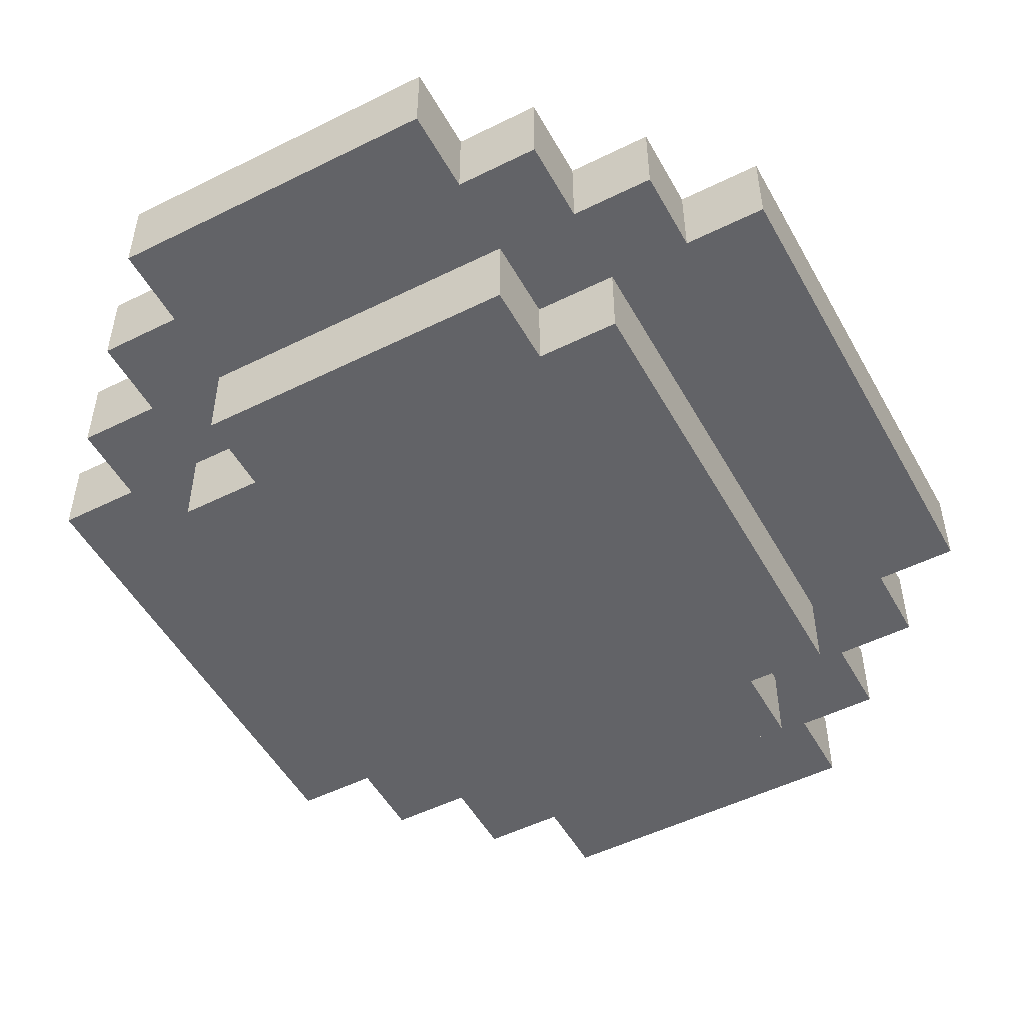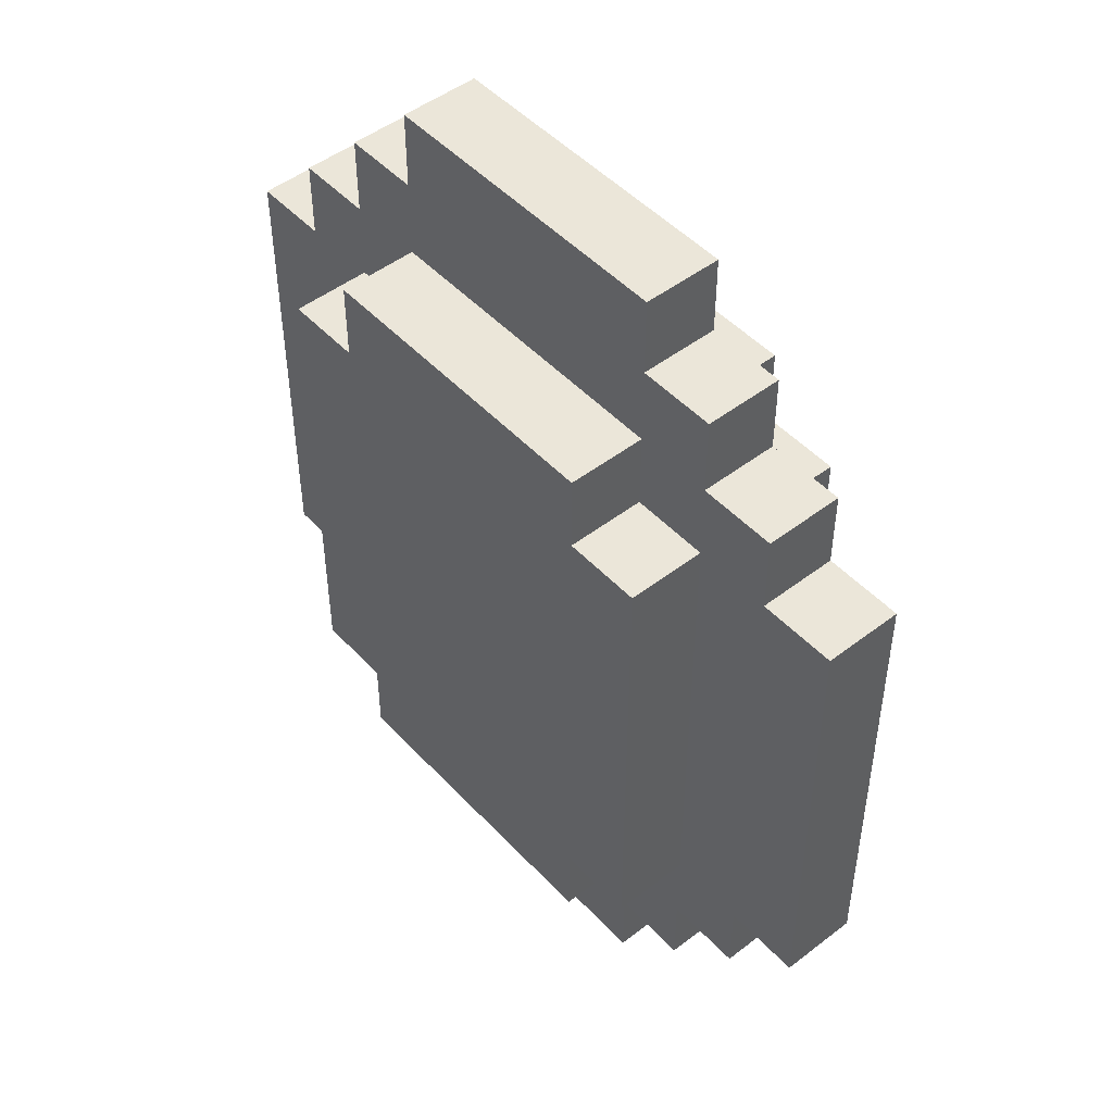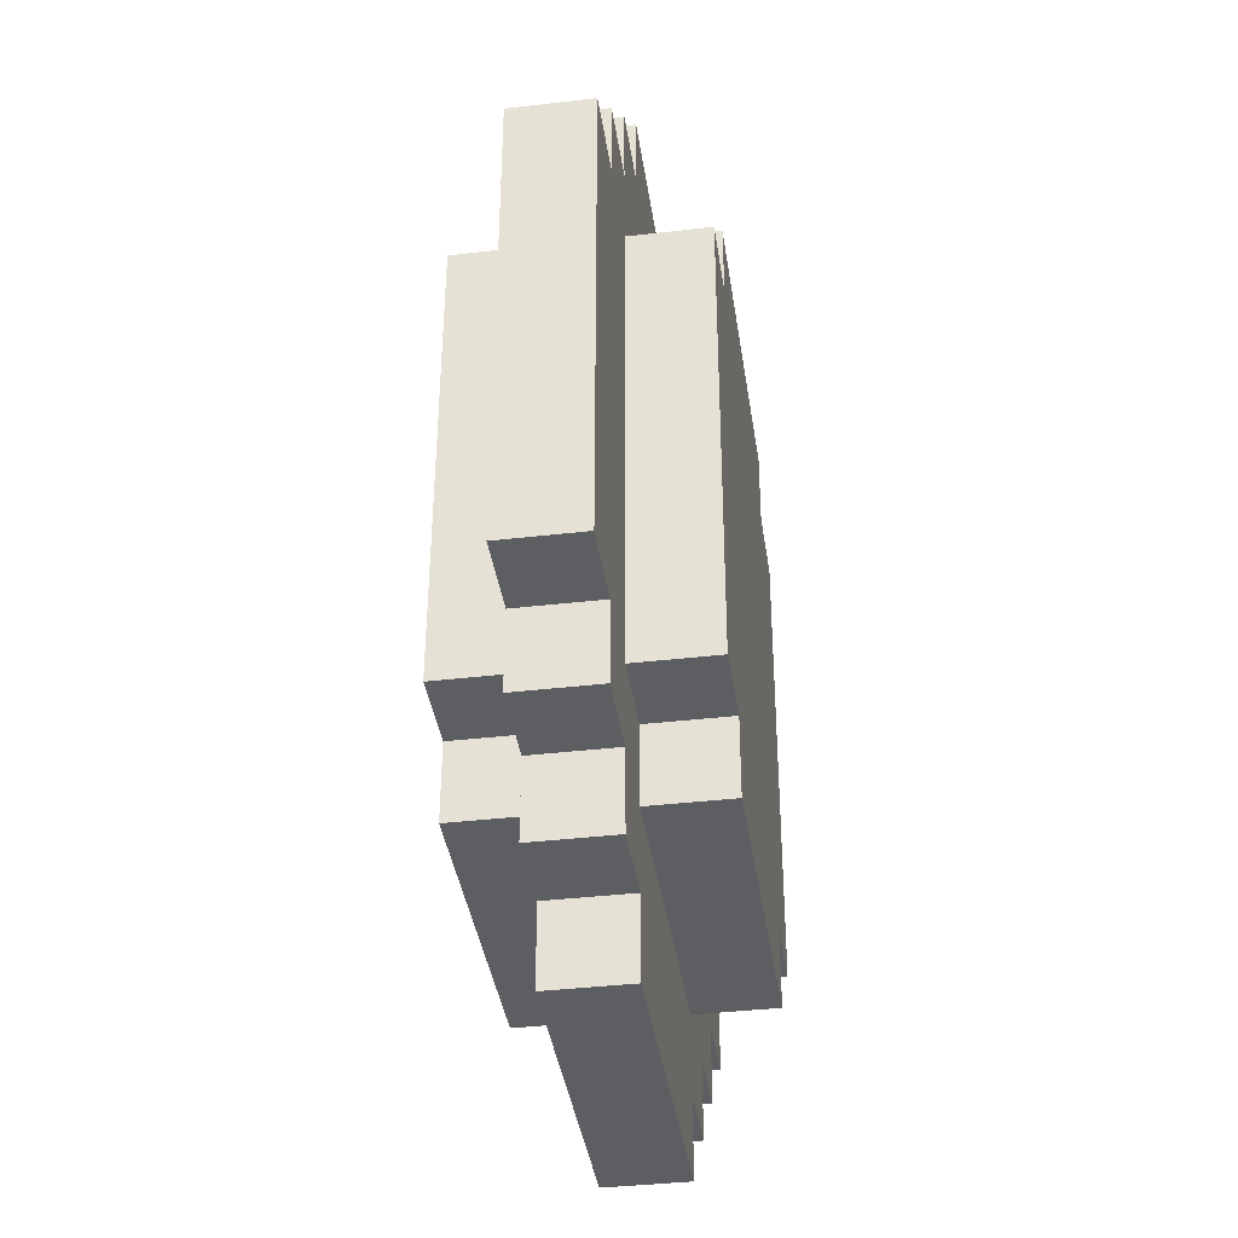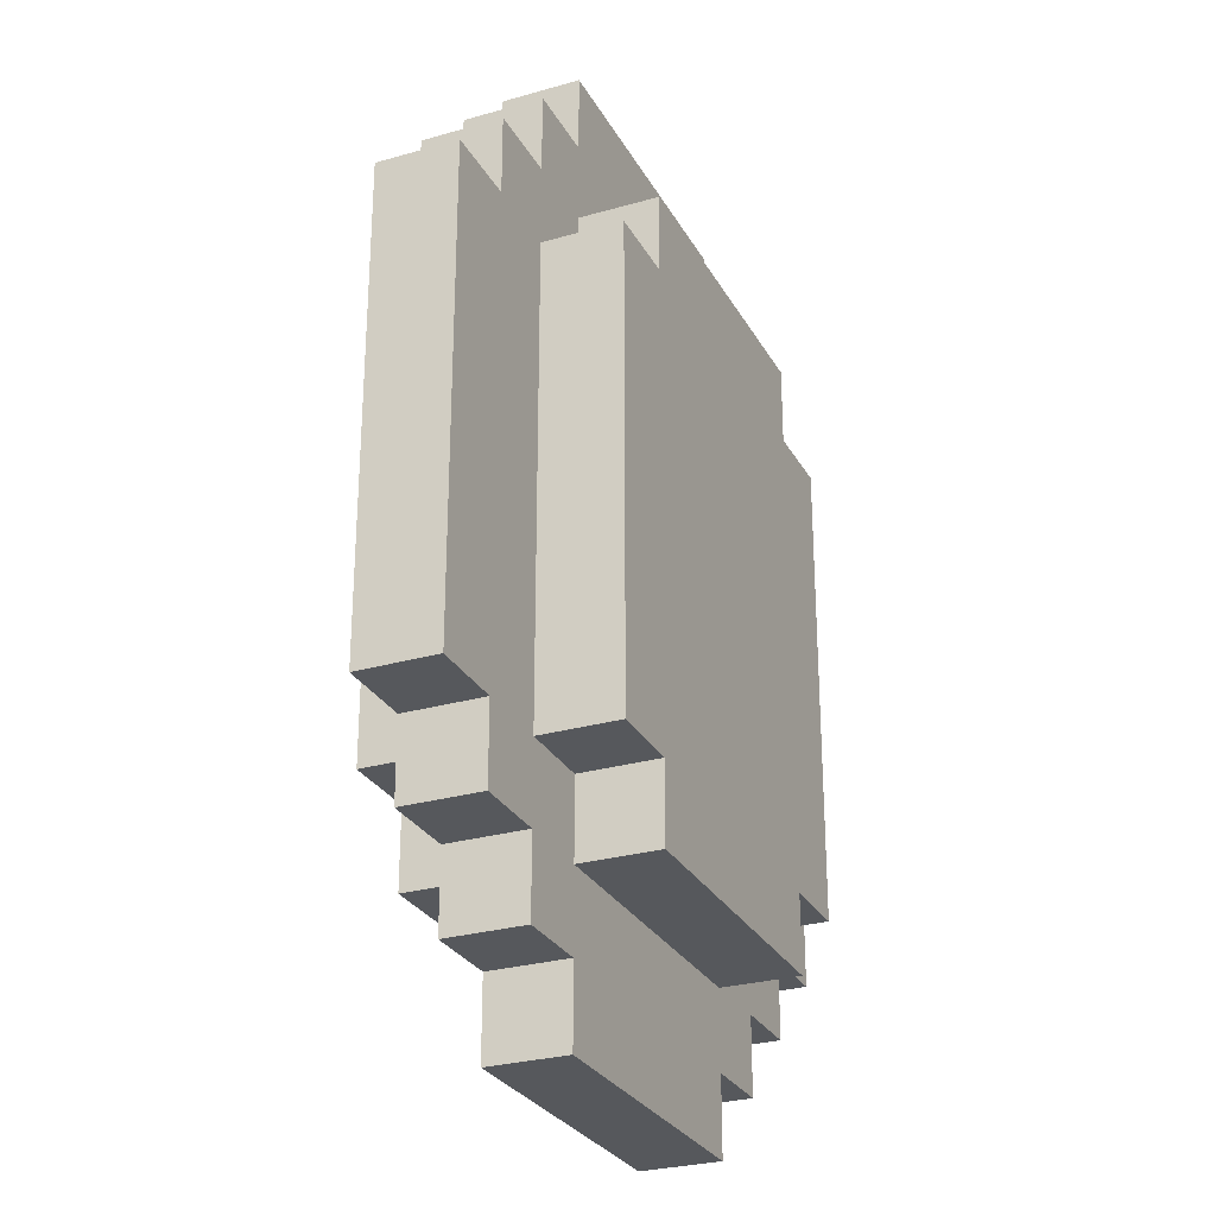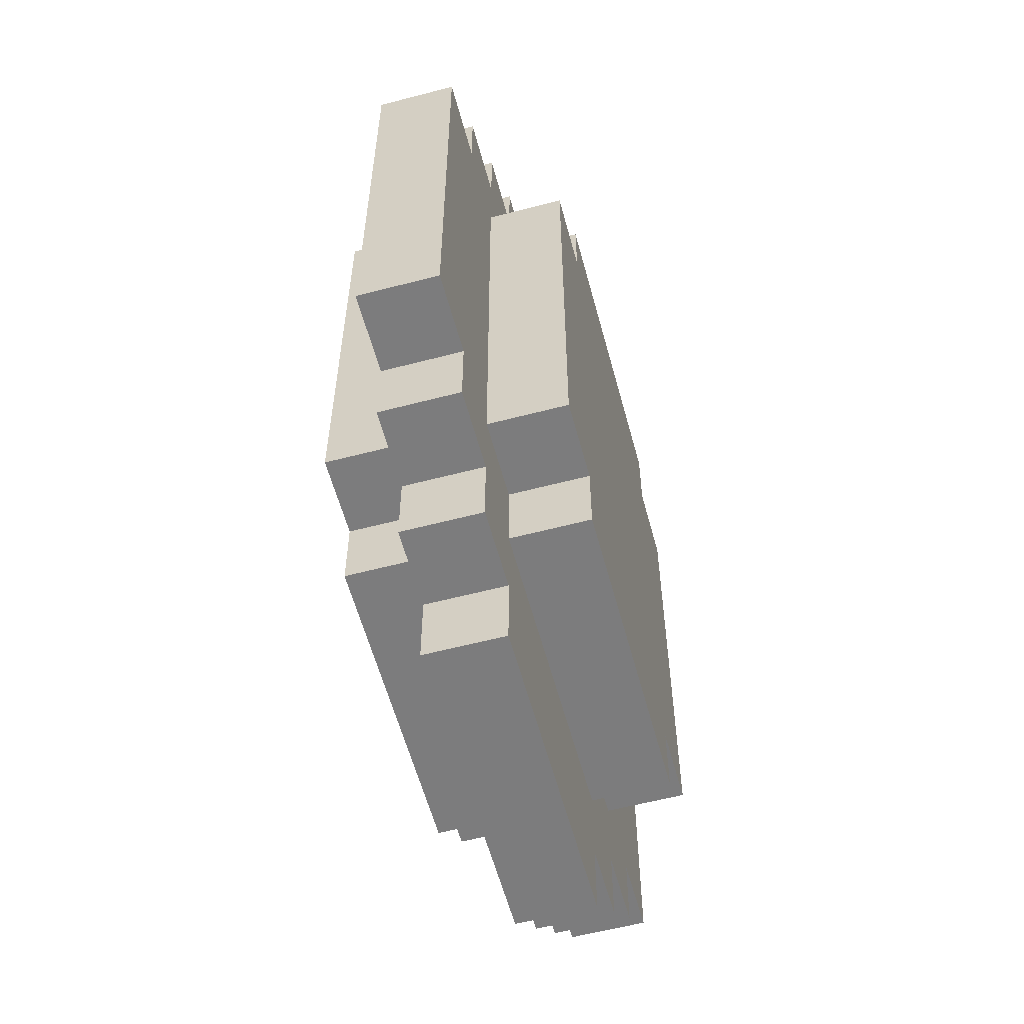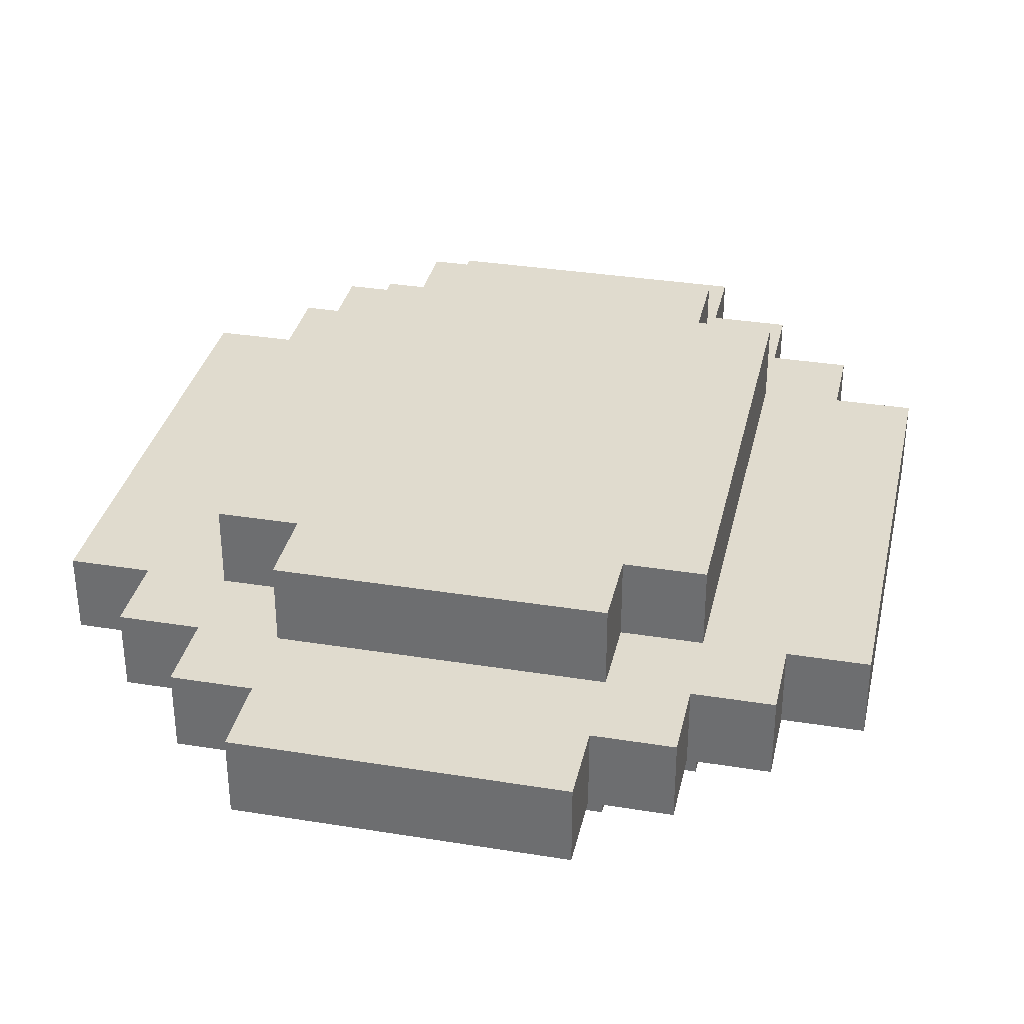
<metadata>
{"format":"obj","ext":"obj","renderer":"f3d","projection":"perspective","resolution":1024,"background":"white","views":[{"elev":-51.0,"azim":-151.6,"up":"+Z"},{"elev":48.5,"azim":-130.6,"up":"+Y"},{"elev":-38.8,"azim":-81.7,"up":"+Y"},{"elev":-27.8,"azim":-66.4,"up":"+Y"},{"elev":-58.8,"azim":-74.9,"up":"+Y"},{"elev":33.7,"azim":-167.6,"up":"+Z"}]}
</metadata>
<code>
v -8 12 -4
v -8 12 -5
v -8 18 -4
v -8 18 -5
v -7 11 -4
v -7 11 -5
v -7 12 -4
v -7 12 -5
v -7 18 -4
v -7 18 -5
v -7 19 -4
v -7 19 -5
v -6 10 -4
v -6 10 -5
v -6 11 -4
v -6 11 -5
v -6 12 -3
v -6 12 -4
v -6 12 -5
v -6 12 -6
v -6 18 -3
v -6 18 -4
v -6 18 -5
v -6 18 -6
v -6 19 -4
v -6 19 -5
v -6 20 -4
v -6 20 -5
v -5 9 -4
v -5 9 -5
v -5 10 -4
v -5 10 -5
v -5 11 -3
v -5 11 -4
v -5 11 -5
v -5 11 -6
v -5 12 -3
v -5 12 -4
v -5 12 -5
v -5 12 -6
v -5 18 -3
v -5 18 -4
v -5 18 -5
v -5 18 -6
v -5 19 -3
v -5 19 -4
v -5 19 -5
v -5 19 -6
v -5 20 -4
v -5 20 -5
v -5 21 -4
v -5 21 -5
v -1 9 -4
v -1 9 -5
v -1 10 -4
v -1 10 -5
v -1 11 -3
v -1 11 -4
v -1 11 -5
v -1 11 -6
v -1 12 -3
v -1 12 -4
v -1 12 -5
v -1 12 -6
v -1 18 -3
v -1 18 -4
v -1 18 -5
v -1 18 -6
v -1 19 -3
v -1 19 -4
v -1 19 -5
v -1 19 -6
v -1 20 -4
v -1 20 -5
v -1 21 -4
v -1 21 -5
v 0 10 -4
v 0 10 -5
v 0 11 -4
v 0 11 -5
v 0 12 -3
v 0 12 -4
v 0 12 -5
v 0 12 -6
v 0 18 -3
v 0 18 -4
v 0 18 -5
v 0 18 -6
v 0 19 -4
v 0 19 -5
v 0 20 -4
v 0 20 -5
v 1 11 -4
v 1 11 -5
v 1 12 -4
v 1 12 -5
v 1 18 -4
v 1 18 -5
v 1 19 -4
v 1 19 -5
v 2 12 -4
v 2 12 -5
v 2 18 -4
v 2 18 -5
v -6 12 -3
v -6 18 -3
v -5 11 -3
v -5 12 -3
v -5 13 -3
v -5 17 -3
v -5 18 -3
v -5 19 -3
v -4 12 -3
v -4 13 -3
v -4 17 -3
v -4 18 -3
v -2 12 -3
v -2 13 -3
v -2 17 -3
v -2 18 -3
v -1 11 -3
v -1 12 -3
v -1 13 -3
v -1 17 -3
v -1 18 -3
v -1 19 -3
v 0 12 -3
v 0 18 -3
v -8 12 -4
v -8 18 -4
v -7 11 -4
v -7 12 -4
v -7 18 -4
v -7 19 -4
v -6 10 -4
v -6 11 -4
v -6 12 -4
v -6 18 -4
v -6 19 -4
v -6 20 -4
v -5 9 -4
v -5 10 -4
v -5 11 -4
v -5 12 -4
v -5 18 -4
v -5 19 -4
v -5 20 -4
v -5 21 -4
v -1 9 -4
v -1 10 -4
v -1 11 -4
v -1 12 -4
v -1 18 -4
v -1 19 -4
v -1 20 -4
v -1 21 -4
v 0 10 -4
v 0 11 -4
v 0 12 -4
v 0 18 -4
v 0 19 -4
v 0 20 -4
v 1 11 -4
v 1 12 -4
v 1 18 -4
v 1 19 -4
v 2 12 -4
v 2 18 -4
v -8 12 -5
v -8 18 -5
v -7 11 -5
v -7 12 -5
v -7 18 -5
v -7 19 -5
v -6 10 -5
v -6 11 -5
v -6 12 -5
v -6 18 -5
v -6 19 -5
v -6 20 -5
v -5 9 -5
v -5 10 -5
v -5 11 -5
v -5 12 -5
v -5 18 -5
v -5 19 -5
v -5 20 -5
v -5 21 -5
v -1 9 -5
v -1 10 -5
v -1 11 -5
v -1 12 -5
v -1 18 -5
v -1 19 -5
v -1 20 -5
v -1 21 -5
v 0 10 -5
v 0 11 -5
v 0 12 -5
v 0 18 -5
v 0 19 -5
v 0 20 -5
v 1 11 -5
v 1 12 -5
v 1 18 -5
v 1 19 -5
v 2 12 -5
v 2 18 -5
v -6 12 -6
v -6 18 -6
v -5 11 -6
v -5 12 -6
v -5 13 -6
v -5 17 -6
v -5 18 -6
v -5 19 -6
v -4 12 -6
v -4 13 -6
v -4 17 -6
v -4 18 -6
v -2 12 -6
v -2 13 -6
v -2 17 -6
v -2 18 -6
v -1 11 -6
v -1 12 -6
v -1 13 -6
v -1 17 -6
v -1 18 -6
v -1 19 -6
v 0 12 -6
v 0 18 -6
v -5 9 -4
v -1 9 -4
v -5 9 -5
v -1 9 -5
v -6 10 -4
v -5 10 -4
v -1 10 -4
v 0 10 -4
v -6 10 -5
v -5 10 -5
v -1 10 -5
v 0 10 -5
v -5 11 -3
v -1 11 -3
v -7 11 -4
v -6 11 -4
v -5 11 -4
v -1 11 -4
v 0 11 -4
v 1 11 -4
v -7 11 -5
v -6 11 -5
v -5 11 -5
v -1 11 -5
v 0 11 -5
v 1 11 -5
v -5 11 -6
v -1 11 -6
v -6 12 -3
v -5 12 -3
v -1 12 -3
v 0 12 -3
v -8 12 -4
v -7 12 -4
v -6 12 -4
v -5 12 -4
v -1 12 -4
v 0 12 -4
v 1 12 -4
v 2 12 -4
v -8 12 -5
v -7 12 -5
v -6 12 -5
v -5 12 -5
v -1 12 -5
v 0 12 -5
v 1 12 -5
v 2 12 -5
v -6 12 -6
v -5 12 -6
v -1 12 -6
v 0 12 -6
v -6 18 -3
v -5 18 -3
v -1 18 -3
v 0 18 -3
v -8 18 -4
v -7 18 -4
v -6 18 -4
v -5 18 -4
v -1 18 -4
v 0 18 -4
v 1 18 -4
v 2 18 -4
v -8 18 -5
v -7 18 -5
v -6 18 -5
v -5 18 -5
v -1 18 -5
v 0 18 -5
v 1 18 -5
v 2 18 -5
v -6 18 -6
v -5 18 -6
v -1 18 -6
v 0 18 -6
v -5 19 -3
v -1 19 -3
v -7 19 -4
v -6 19 -4
v -5 19 -4
v -1 19 -4
v 0 19 -4
v 1 19 -4
v -7 19 -5
v -6 19 -5
v -5 19 -5
v -1 19 -5
v 0 19 -5
v 1 19 -5
v -5 19 -6
v -1 19 -6
v -6 20 -4
v -5 20 -4
v -1 20 -4
v 0 20 -4
v -6 20 -5
v -5 20 -5
v -1 20 -5
v 0 20 -5
v -5 21 -4
v -1 21 -4
v -5 21 -5
v -1 21 -5
f 3 2 1
f 4 2 3
f 7 6 5
f 8 6 7
f 11 10 9
f 12 10 11
f 15 14 13
f 16 14 15
f 21 18 17
f 22 18 21
f 23 20 19
f 24 20 23
f 27 26 25
f 28 26 27
f 31 30 29
f 32 30 31
f 37 34 33
f 38 34 37
f 39 36 35
f 40 36 39
f 45 42 41
f 46 42 45
f 47 44 43
f 48 44 47
f 51 50 49
f 52 50 51
f 53 54 55
f 55 54 56
f 57 58 61
f 61 58 62
f 59 60 63
f 63 60 64
f 65 66 69
f 69 66 70
f 67 68 71
f 71 68 72
f 73 74 75
f 75 74 76
f 77 78 79
f 79 78 80
f 81 82 85
f 85 82 86
f 83 84 87
f 87 84 88
f 89 90 91
f 91 90 92
f 93 94 95
f 95 94 96
f 97 98 99
f 99 98 100
f 101 102 103
f 103 102 104
f 108 106 105
f 109 106 108
f 110 106 109
f 111 106 110
f 113 108 107
f 113 109 108
f 114 110 109
f 114 109 113
f 115 112 111
f 115 110 114
f 115 111 110
f 116 112 115
f 117 114 113
f 117 113 107
f 118 115 114
f 118 114 117
f 119 116 115
f 119 115 118
f 120 112 116
f 120 116 119
f 121 118 117
f 121 117 107
f 122 118 121
f 123 119 118
f 123 118 122
f 124 120 119
f 124 119 123
f 125 112 120
f 125 120 124
f 126 112 125
f 127 124 123
f 127 125 124
f 127 123 122
f 128 125 127
f 132 130 129
f 133 130 132
f 136 132 131
f 137 133 132
f 137 132 136
f 138 134 133
f 138 133 137
f 139 134 138
f 142 136 135
f 143 137 136
f 143 136 142
f 144 137 143
f 145 139 138
f 146 140 139
f 146 139 145
f 147 140 146
f 149 142 141
f 150 143 142
f 150 142 149
f 151 143 150
f 154 147 146
f 155 148 147
f 155 147 154
f 156 148 155
f 157 151 150
f 158 152 151
f 158 151 157
f 159 152 158
f 160 154 153
f 161 155 154
f 161 154 160
f 162 155 161
f 163 159 158
f 164 160 159
f 164 159 163
f 165 161 160
f 165 160 164
f 166 161 165
f 167 165 164
f 168 165 167
f 169 170 172
f 172 170 173
f 171 172 176
f 172 173 177
f 176 172 177
f 173 174 178
f 177 173 178
f 178 174 179
f 175 176 182
f 176 177 183
f 182 176 183
f 183 177 184
f 178 179 185
f 179 180 186
f 185 179 186
f 186 180 187
f 181 182 189
f 182 183 190
f 189 182 190
f 190 183 191
f 186 187 194
f 187 188 195
f 194 187 195
f 195 188 196
f 190 191 197
f 191 192 198
f 197 191 198
f 198 192 199
f 193 194 200
f 194 195 201
f 200 194 201
f 201 195 202
f 198 199 203
f 199 200 204
f 203 199 204
f 200 201 205
f 204 200 205
f 205 201 206
f 204 205 207
f 207 205 208
f 209 210 212
f 212 210 213
f 213 210 214
f 214 210 215
f 211 212 217
f 212 213 217
f 213 214 218
f 217 213 218
f 215 216 219
f 218 214 219
f 214 215 219
f 219 216 220
f 217 218 221
f 211 217 221
f 218 219 222
f 221 218 222
f 219 220 223
f 222 219 223
f 220 216 224
f 223 220 224
f 221 222 225
f 211 221 225
f 225 222 226
f 222 223 227
f 226 222 227
f 223 224 228
f 227 223 228
f 224 216 229
f 228 224 229
f 229 216 230
f 227 228 231
f 228 229 231
f 226 227 231
f 231 229 232
f 235 234 233
f 236 234 235
f 241 238 237
f 242 238 241
f 243 240 239
f 244 240 243
f 249 246 245
f 250 246 249
f 253 248 247
f 254 248 253
f 257 252 251
f 258 252 257
f 259 256 255
f 260 256 259
f 267 262 261
f 268 262 267
f 269 264 263
f 270 264 269
f 273 266 265
f 274 266 273
f 279 272 271
f 280 272 279
f 281 276 275
f 282 276 281
f 283 278 277
f 284 278 283
f 285 286 291
f 291 286 292
f 287 288 293
f 293 288 294
f 289 290 297
f 297 290 298
f 295 296 303
f 303 296 304
f 299 300 305
f 305 300 306
f 301 302 307
f 307 302 308
f 309 310 313
f 313 310 314
f 311 312 317
f 317 312 318
f 315 316 321
f 321 316 322
f 319 320 323
f 323 320 324
f 325 326 329
f 329 326 330
f 327 328 331
f 331 328 332
f 333 334 335
f 335 334 336

</code>
